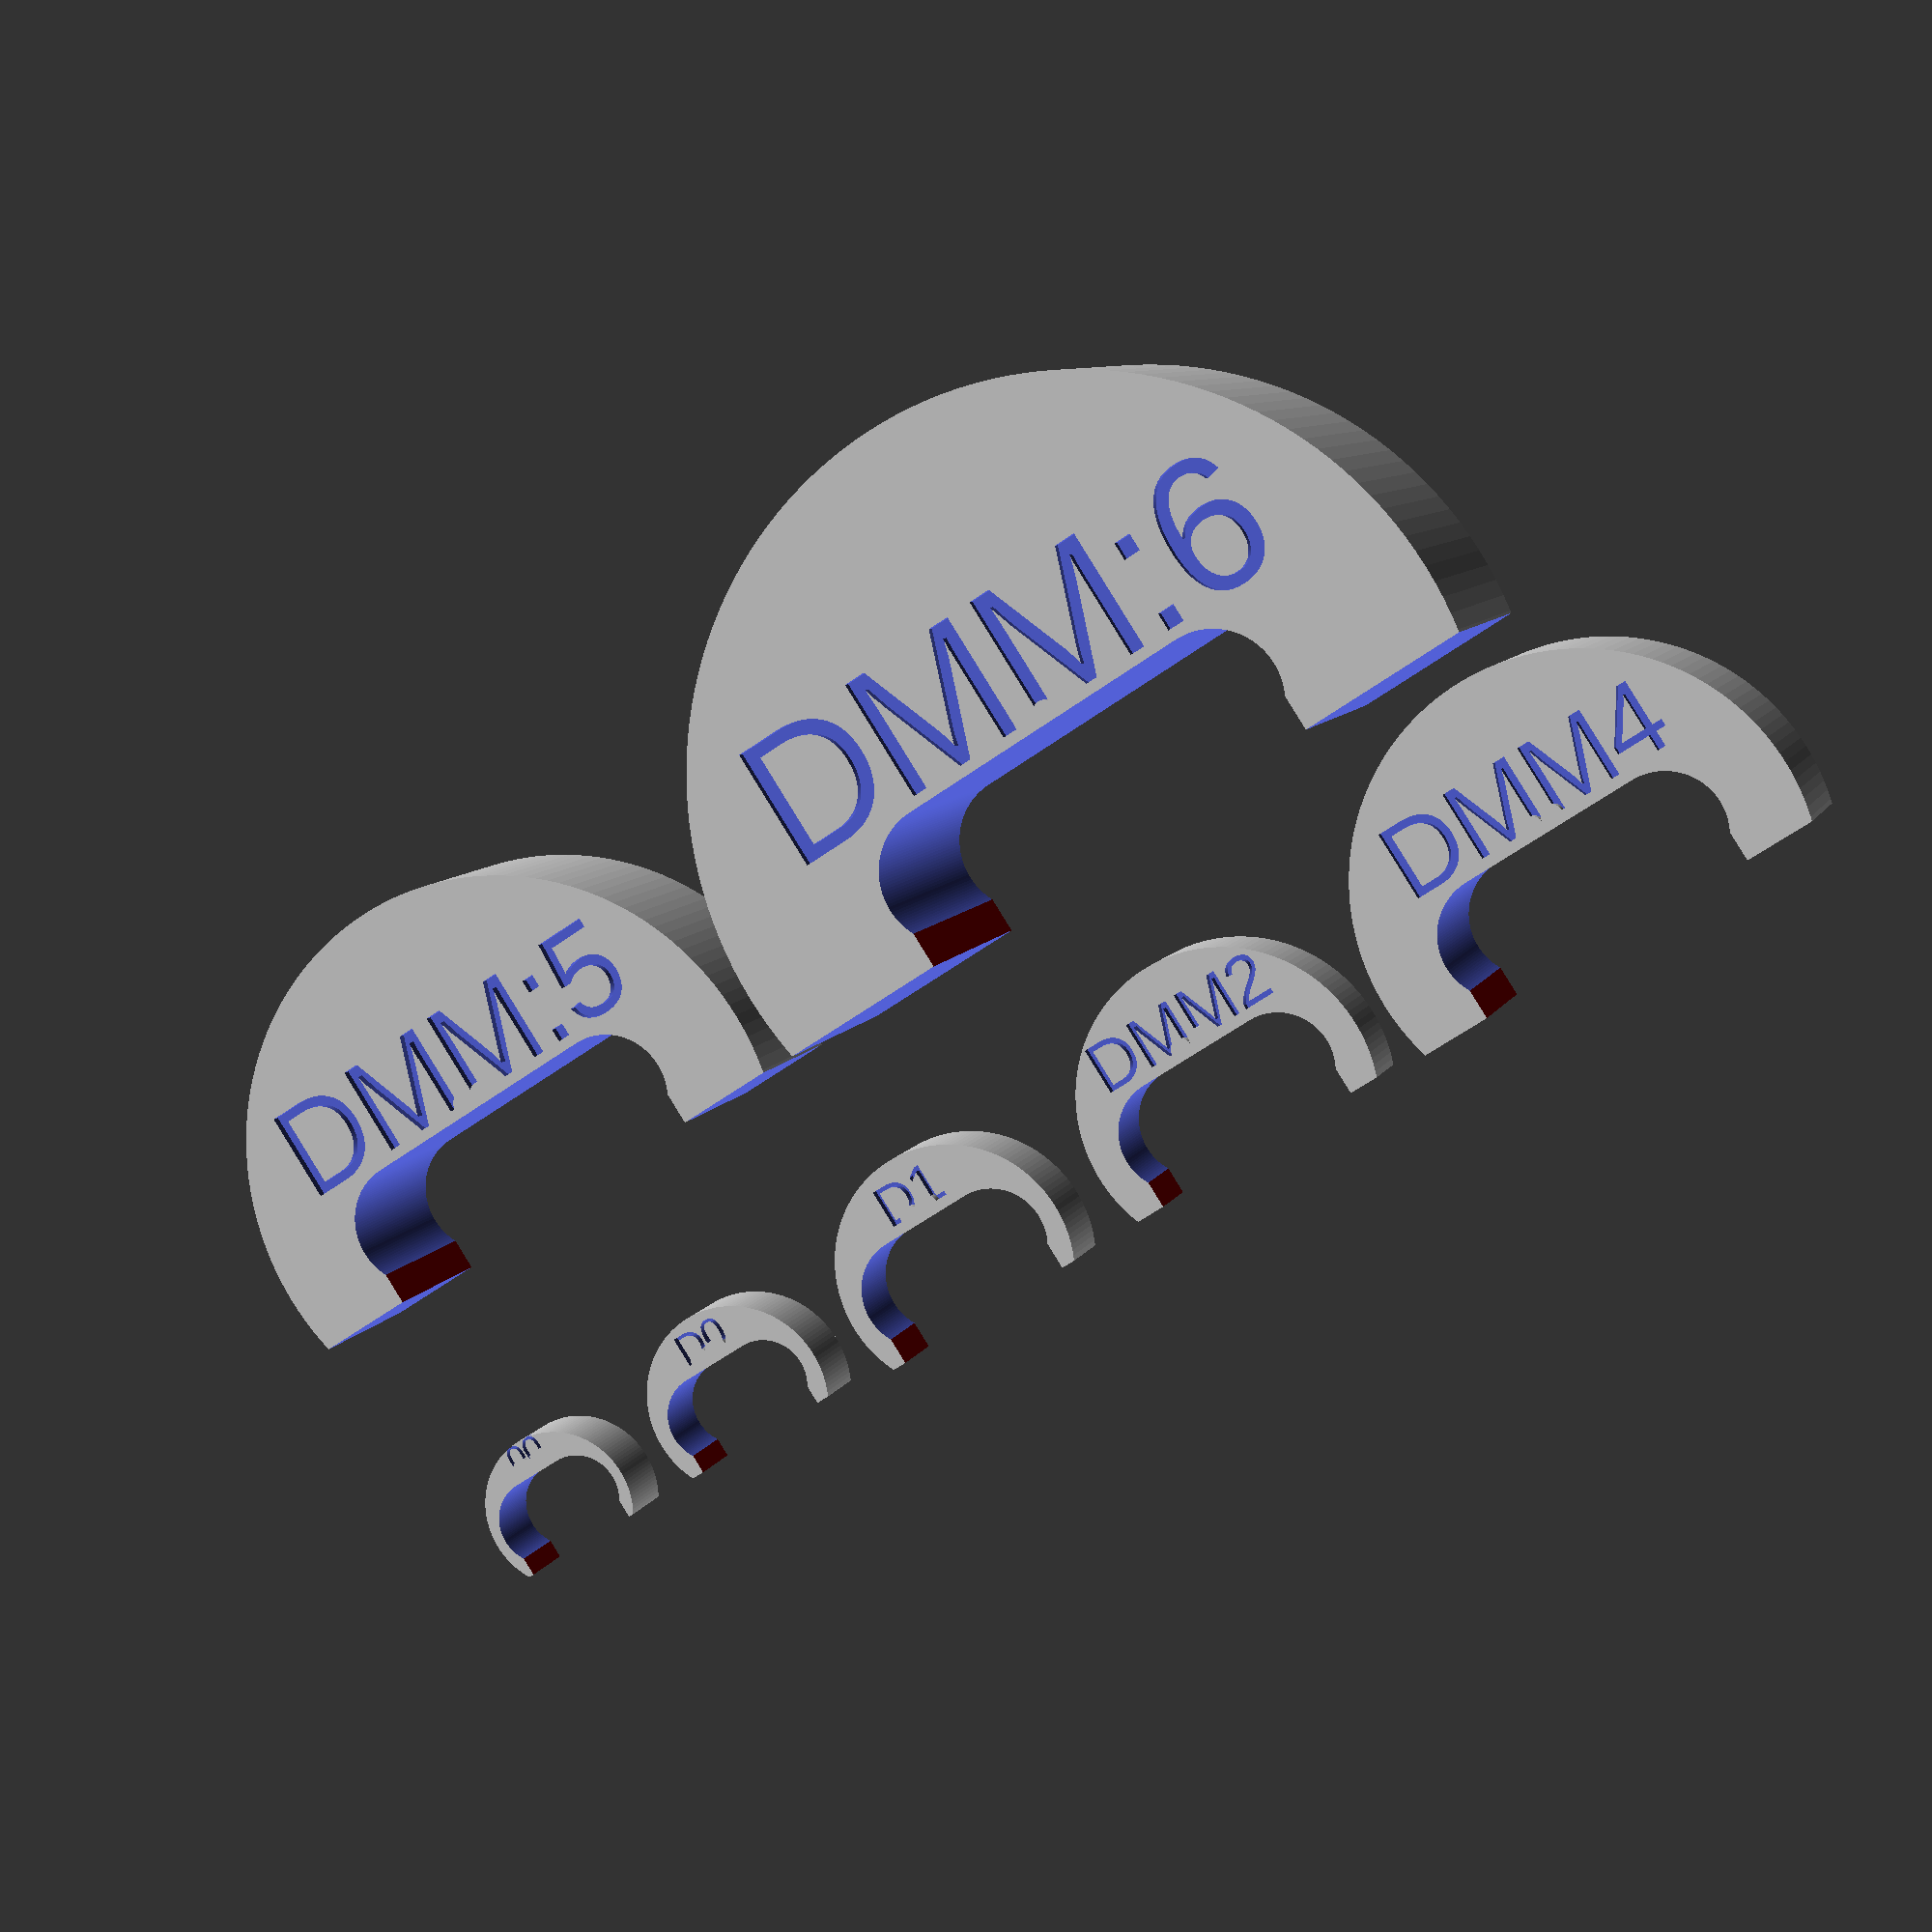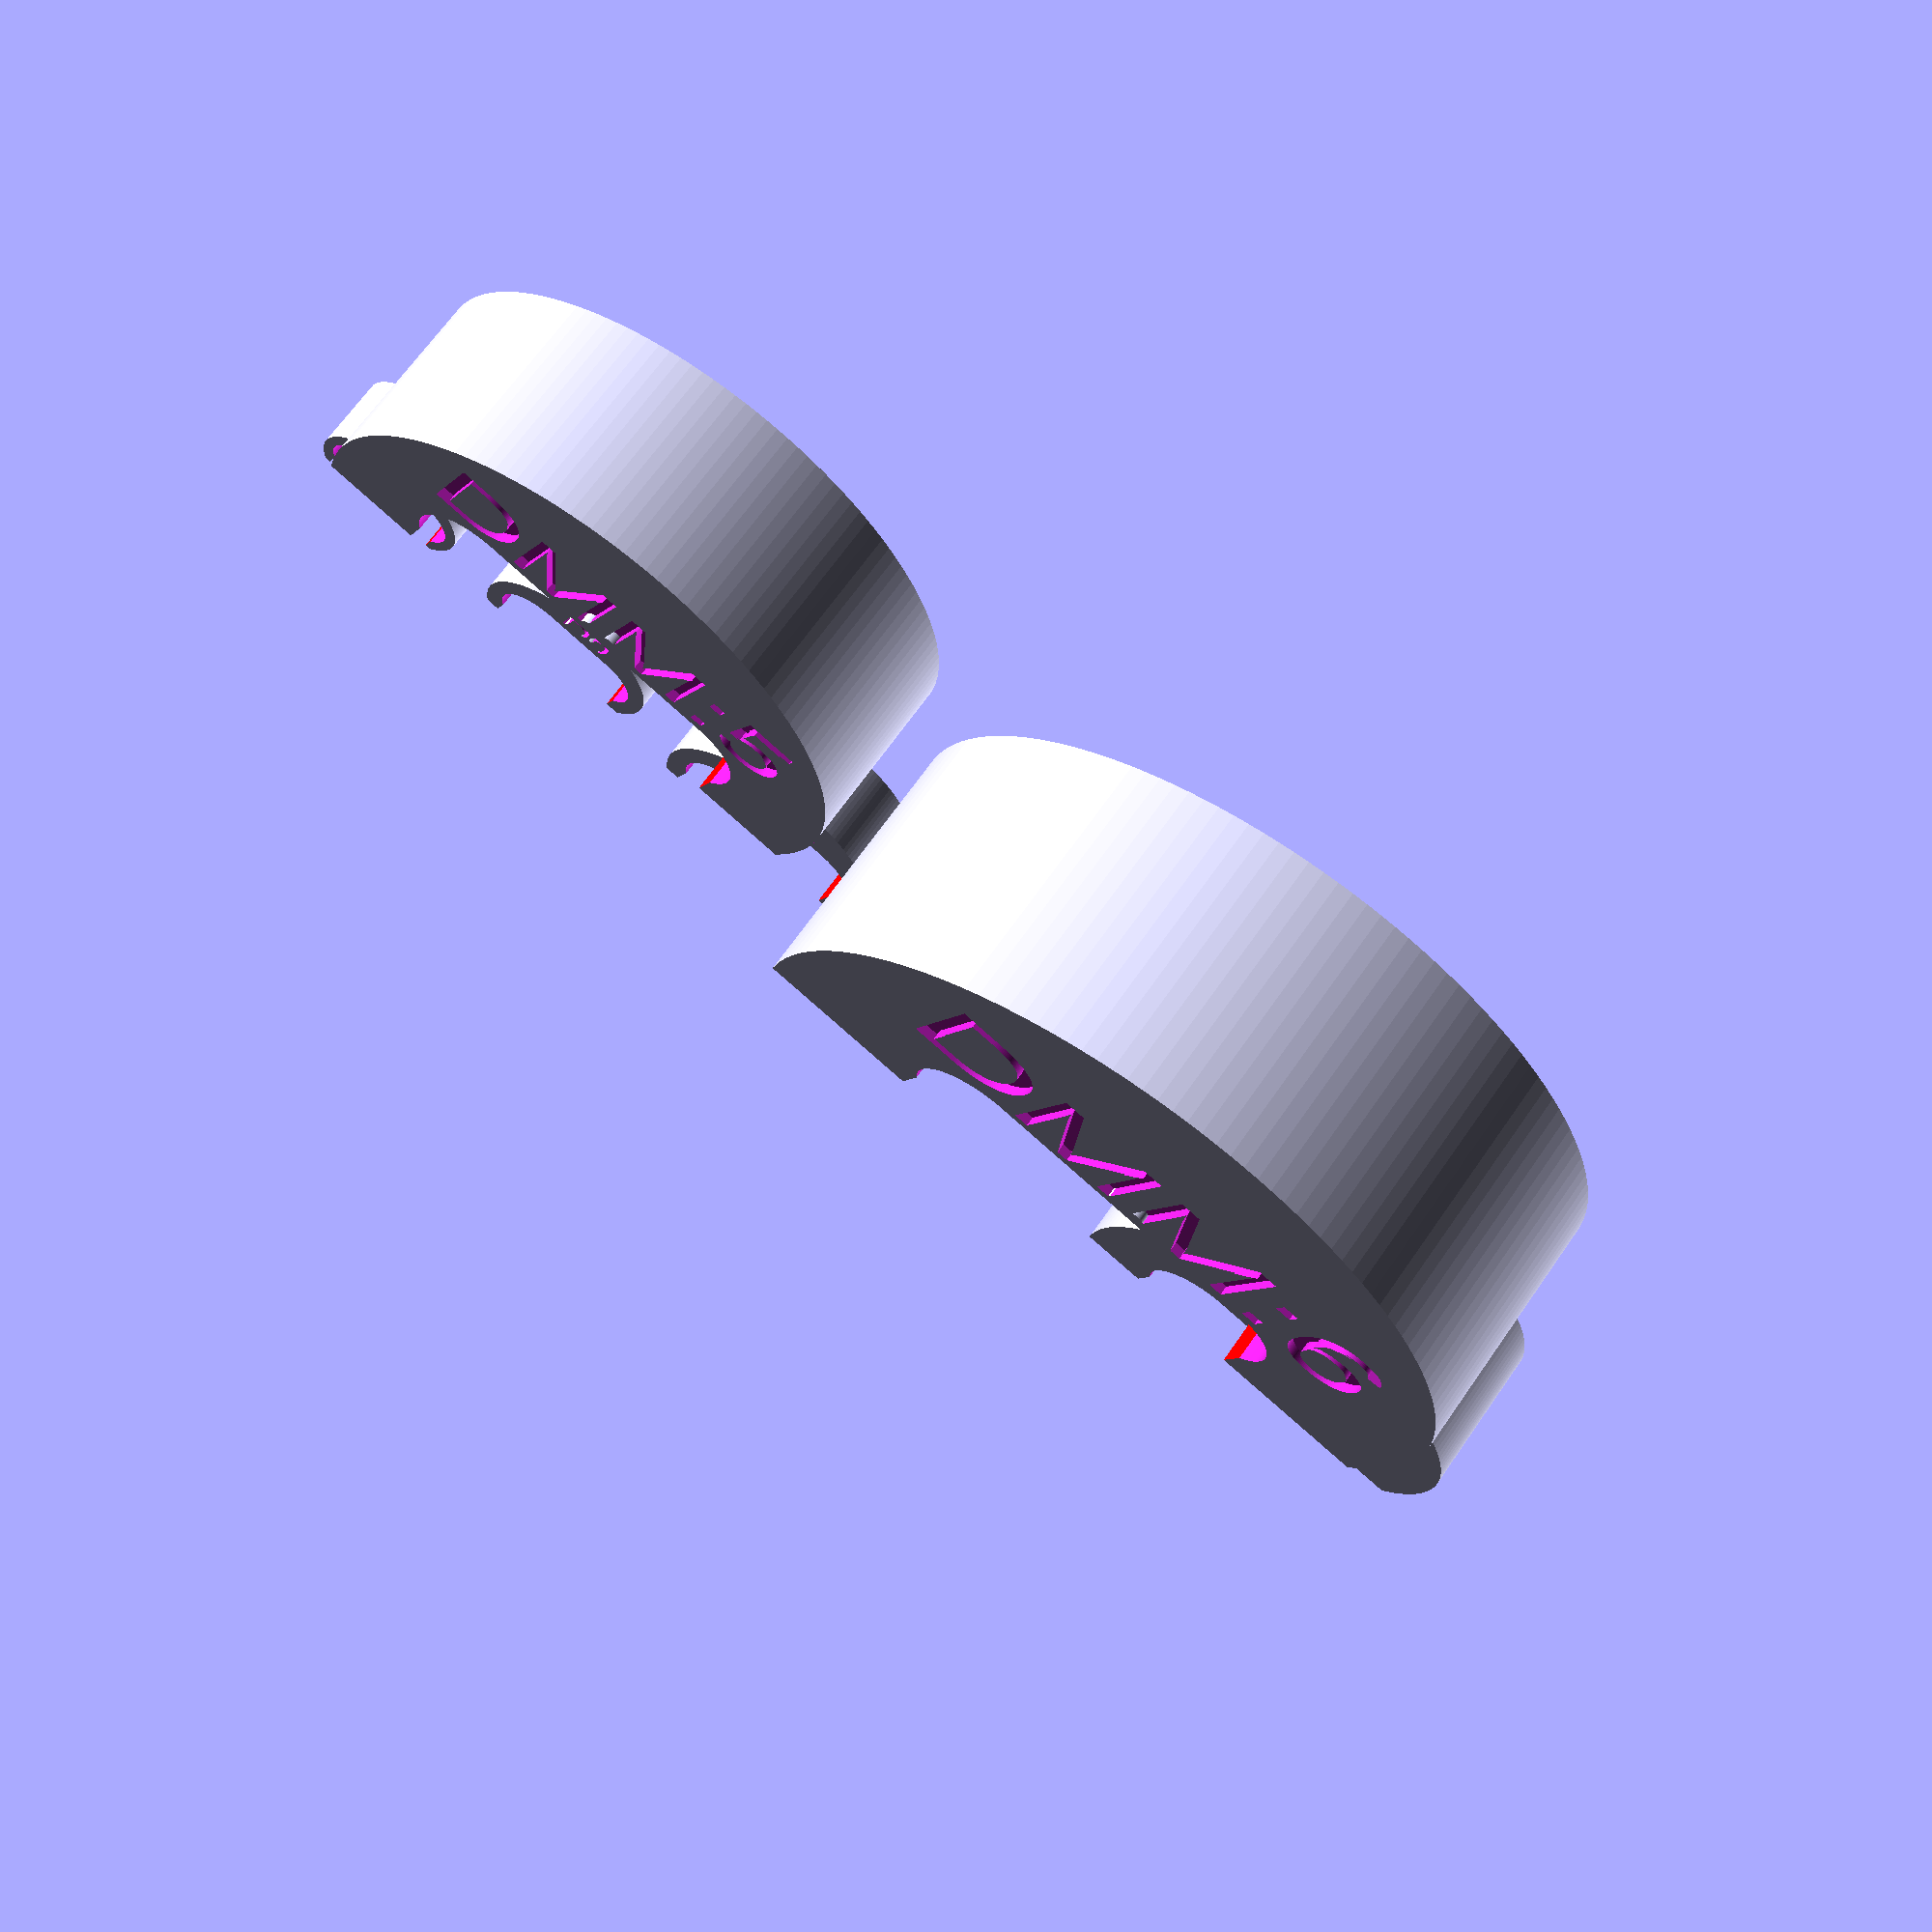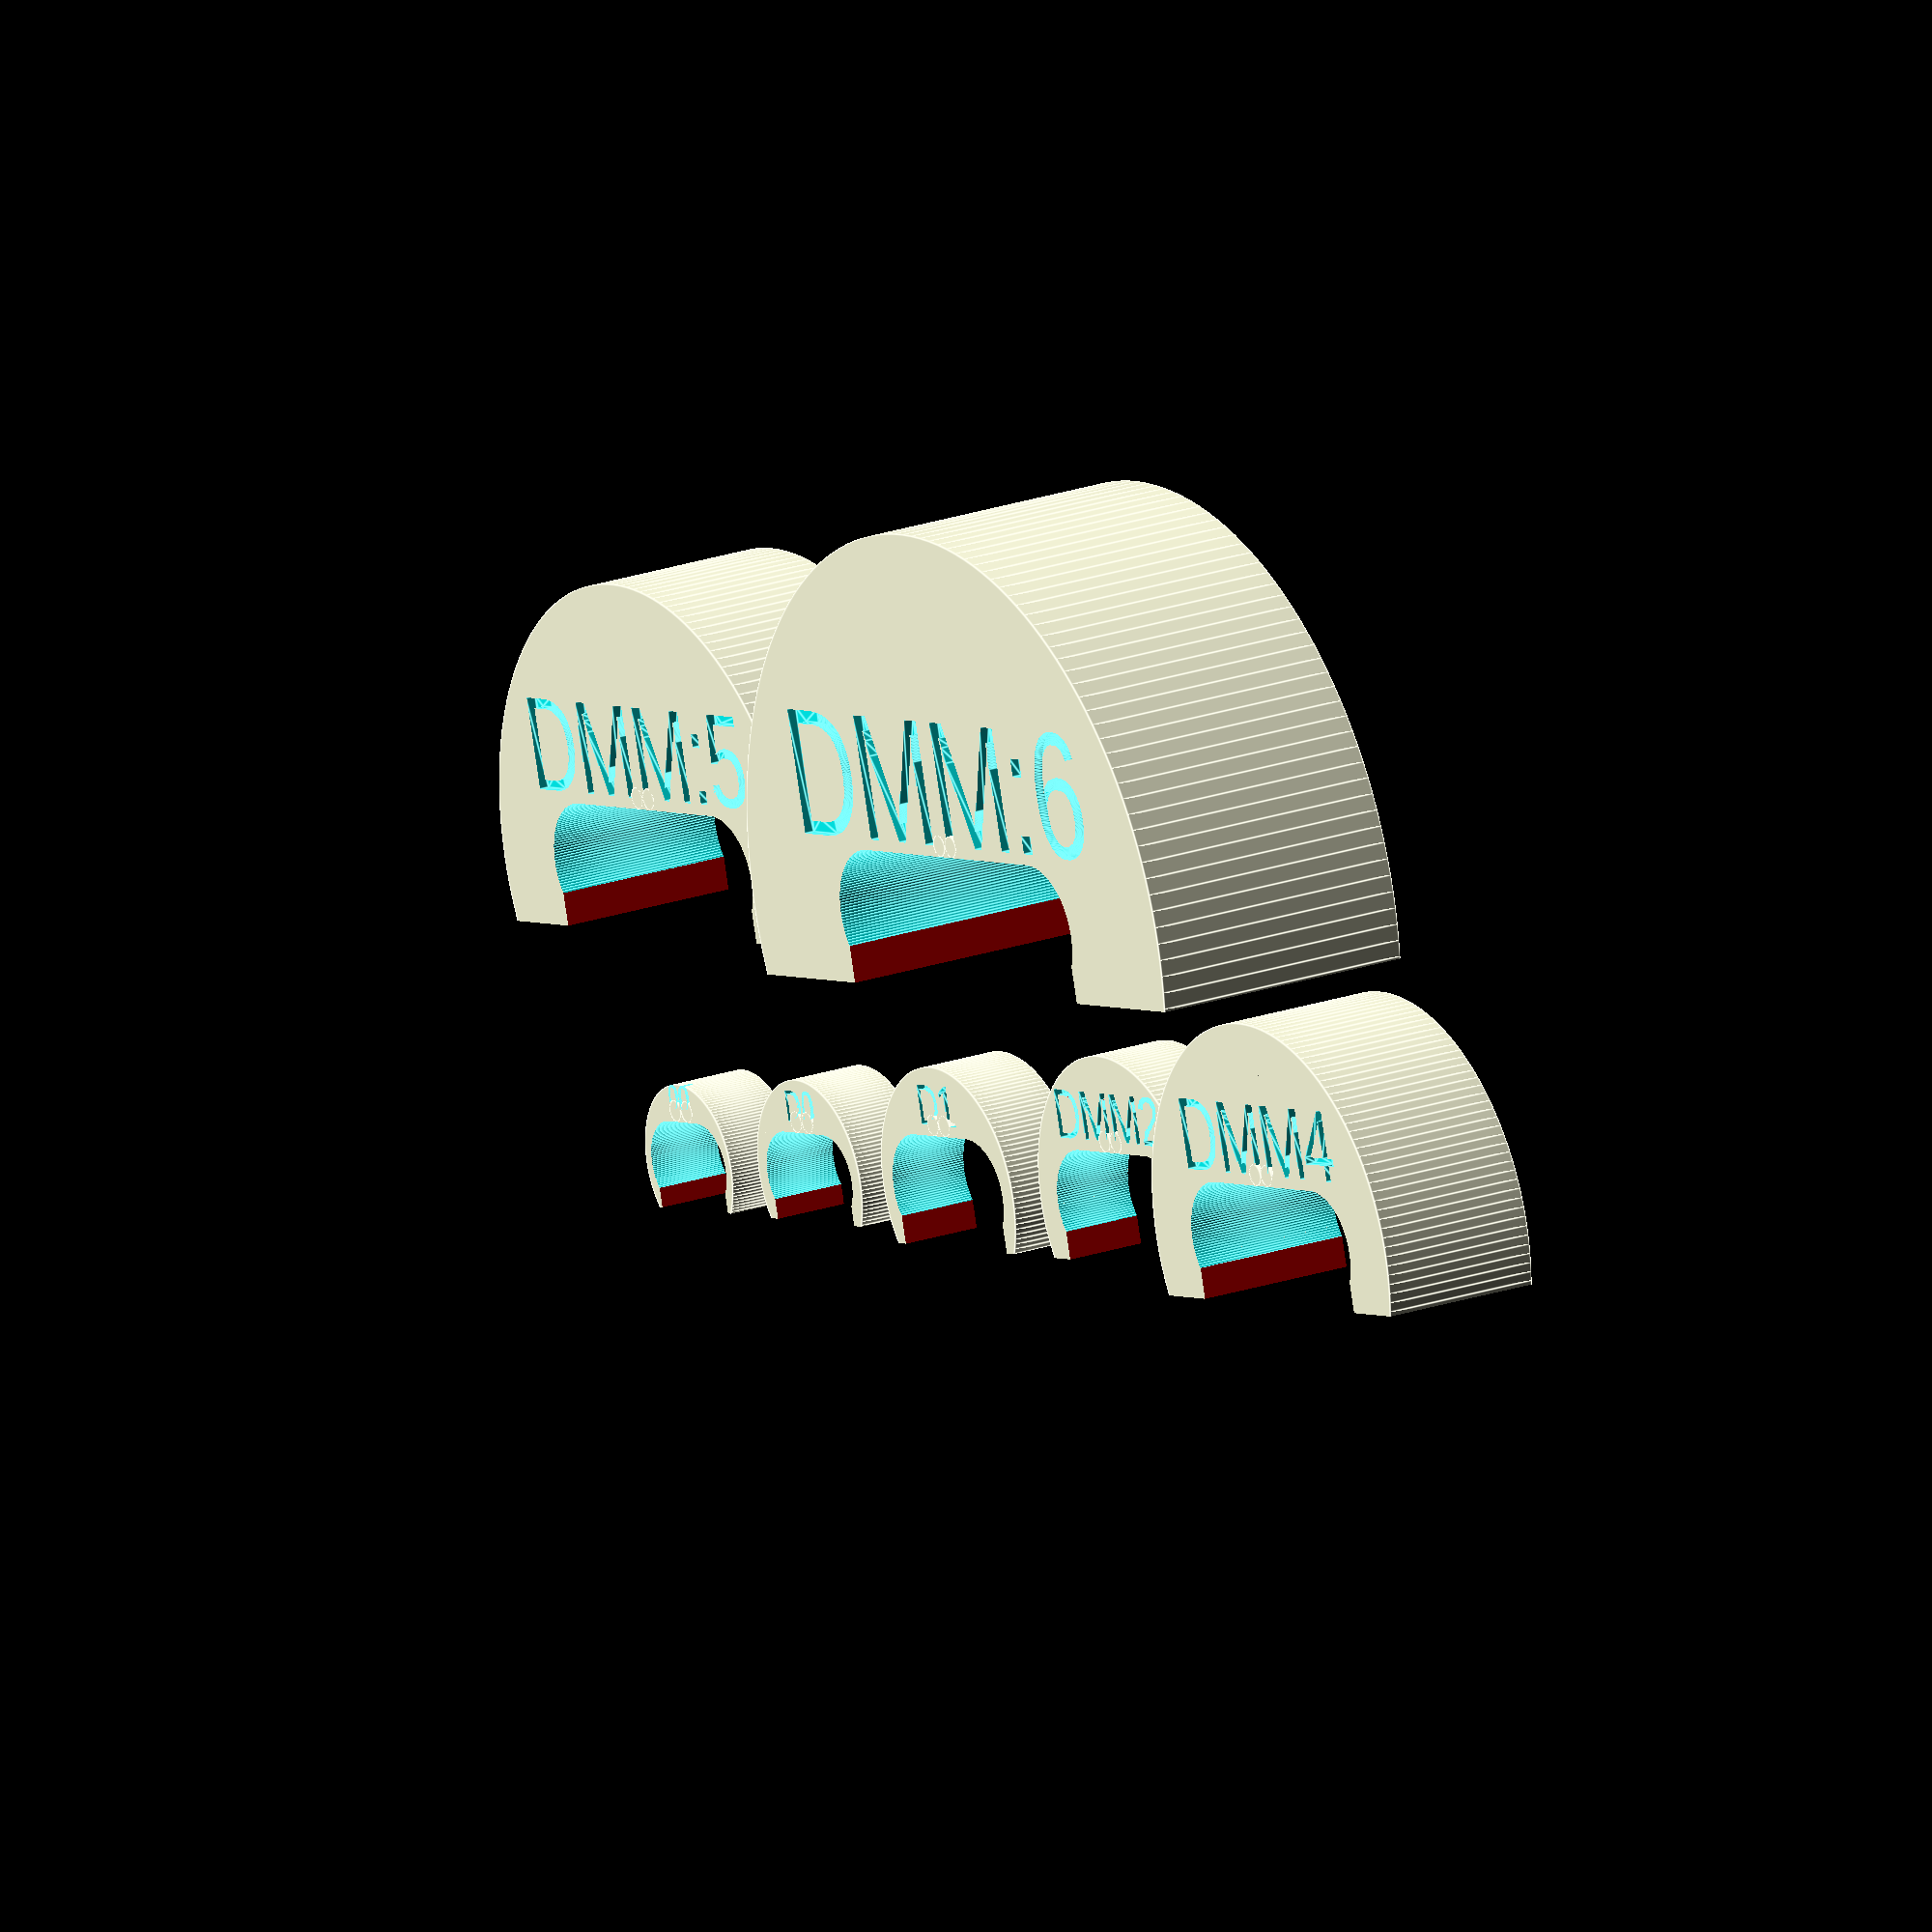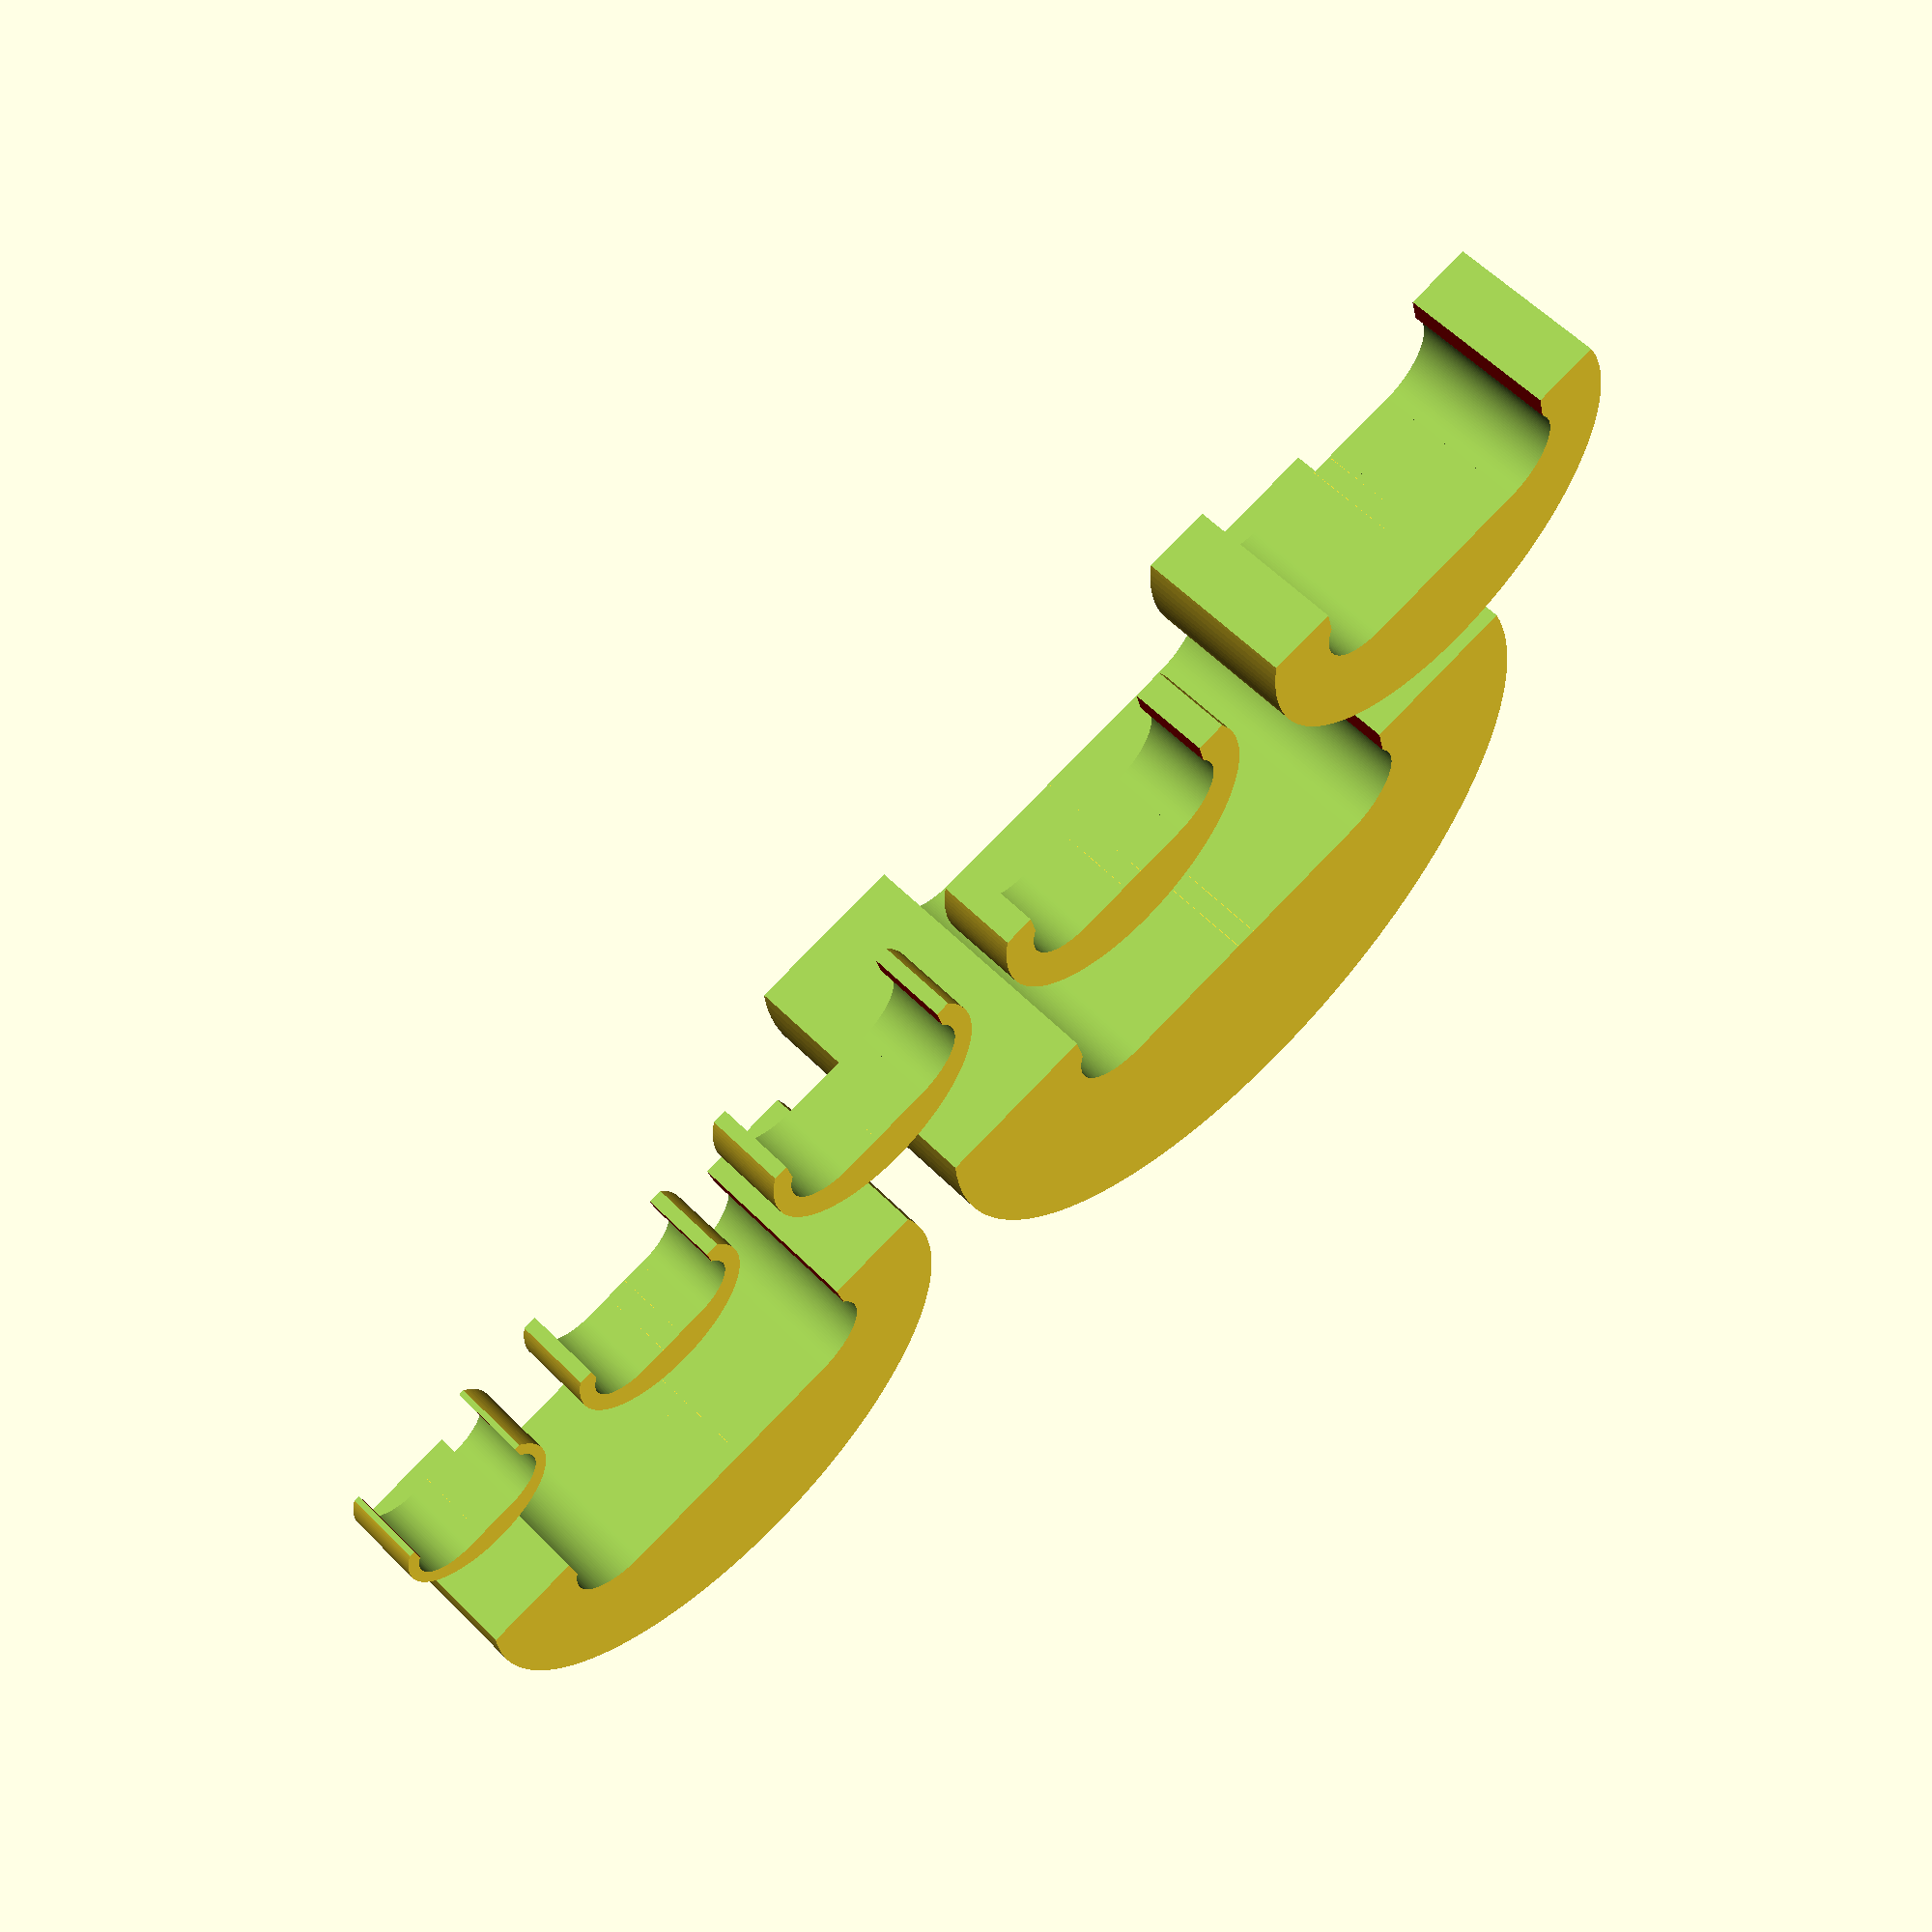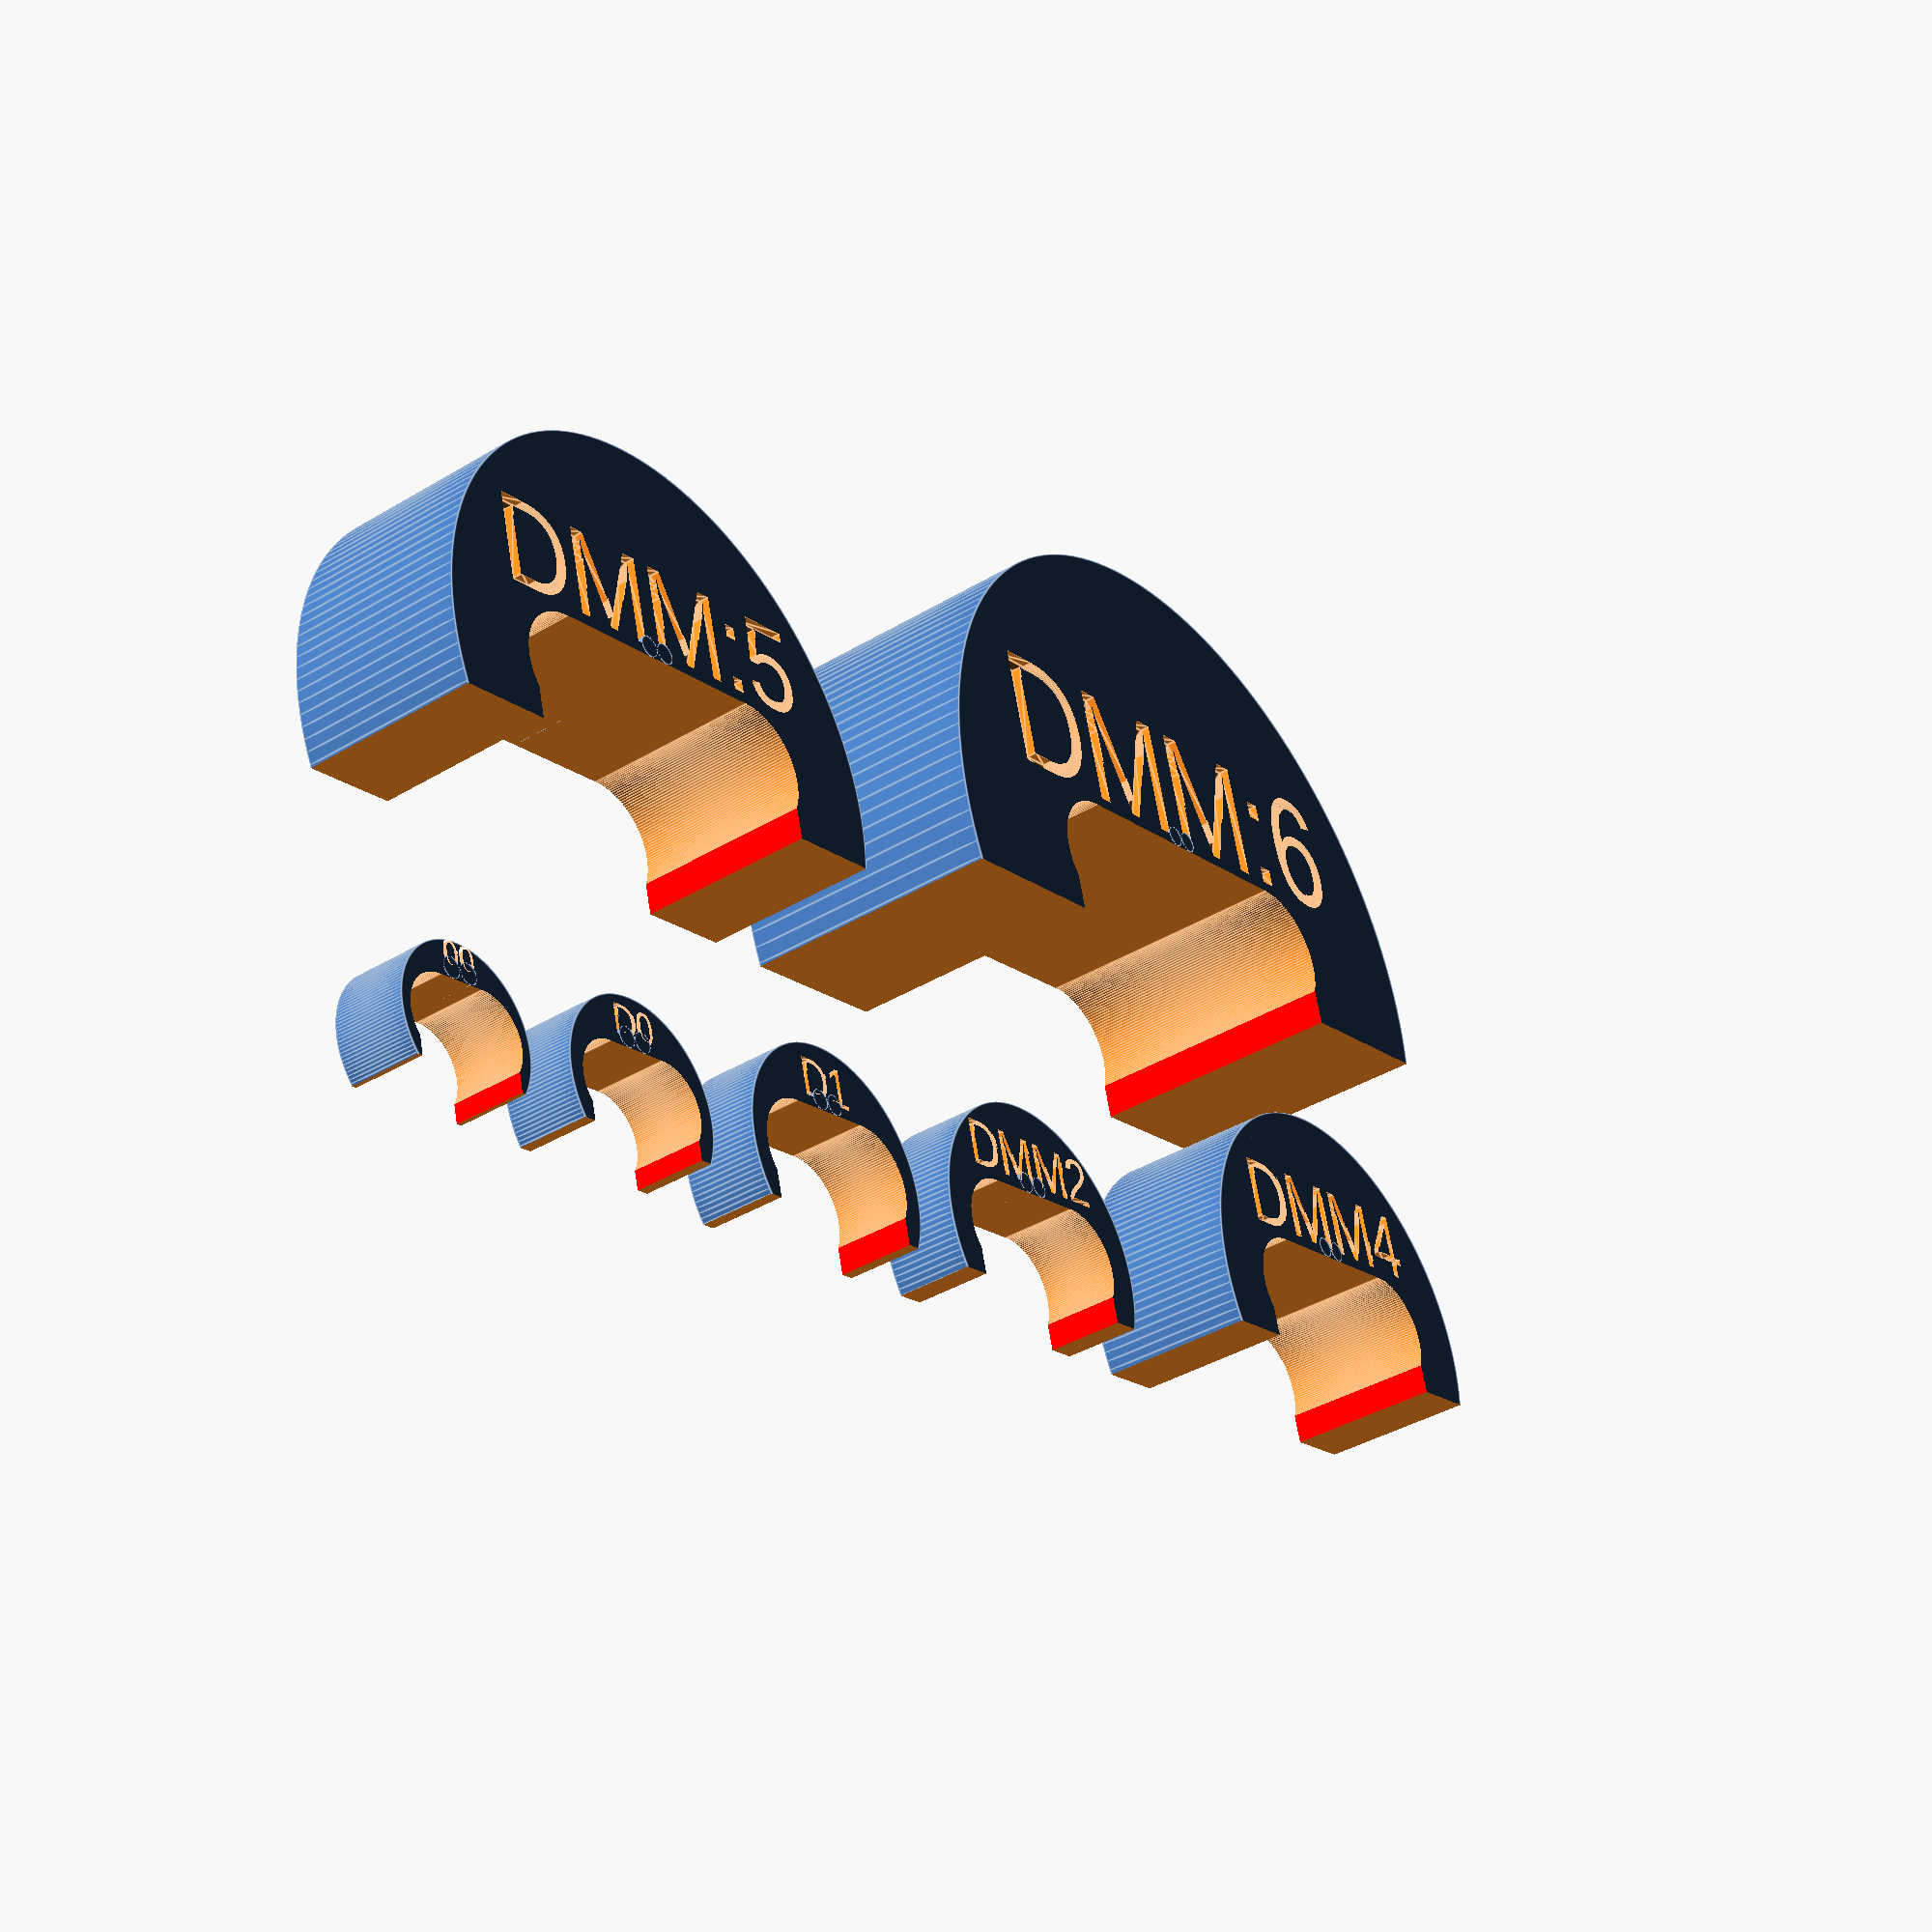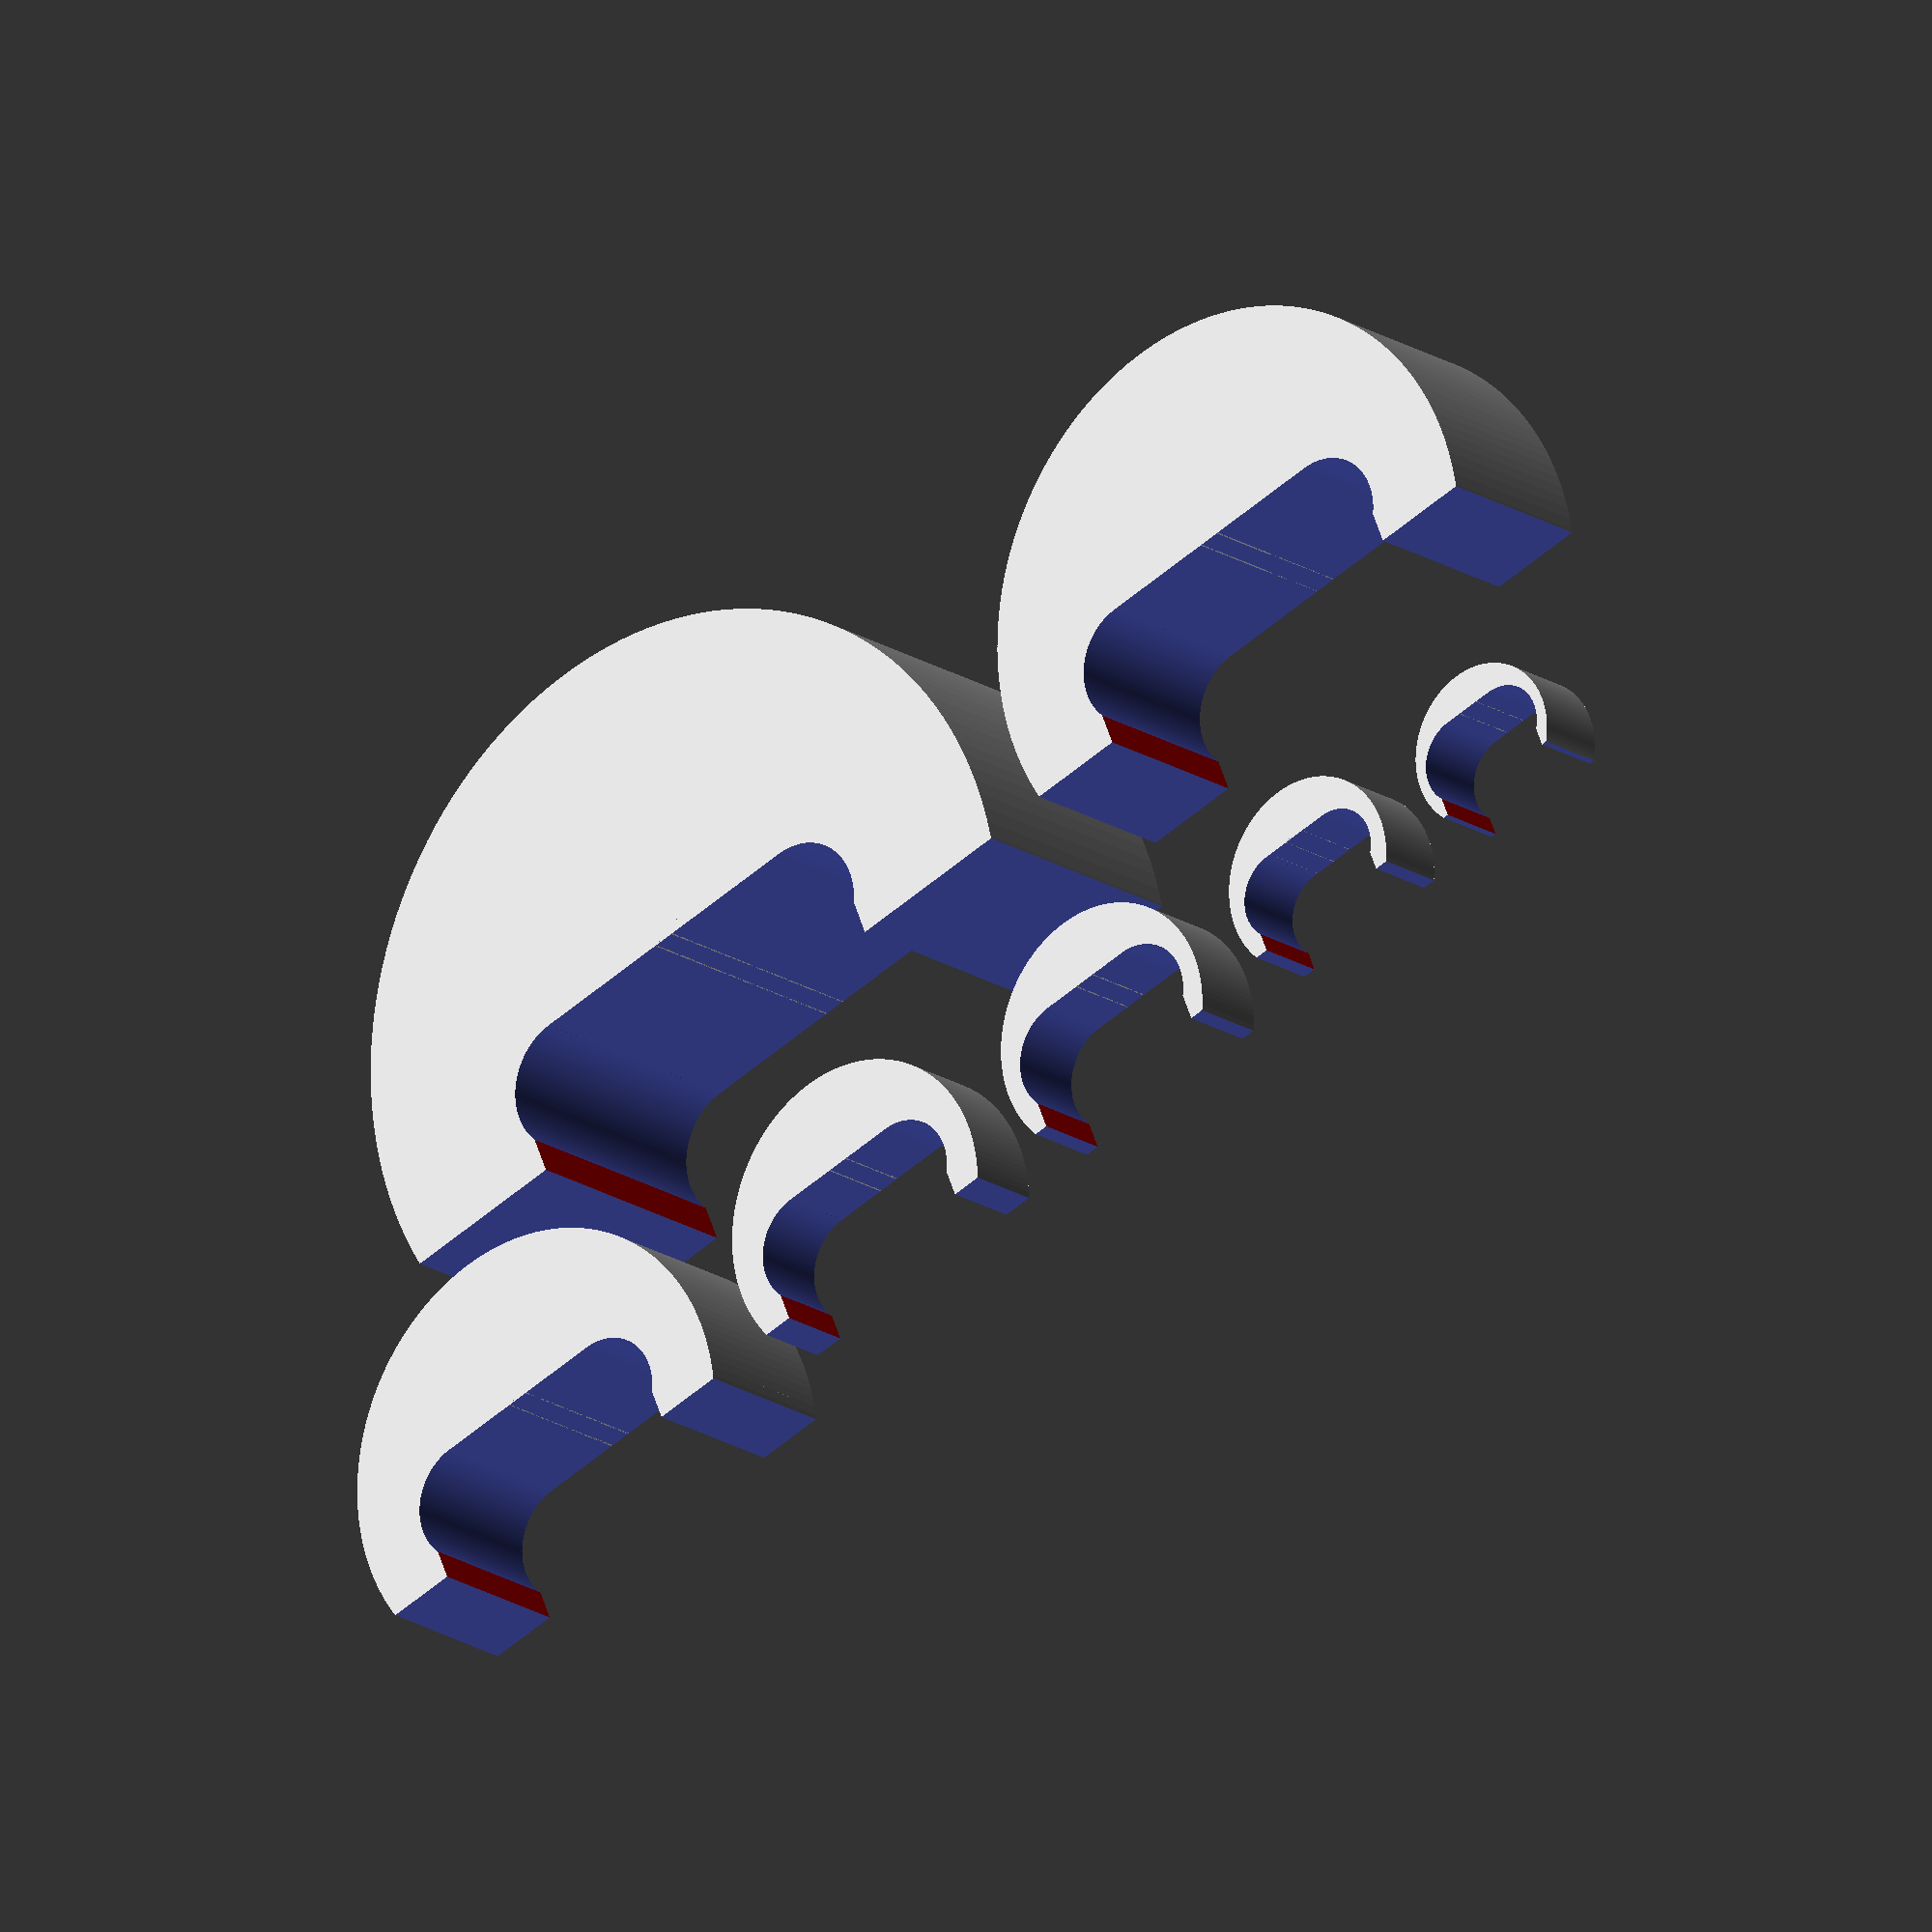
<openscad>
//	Copyright (C) 2023 SASA (superaorta@gmail.com)
//	This program is free software: you can redistribute it and/or modify
//	it under the terms of the GNU General Public License as published by
//	the Free Software Foundation, either version 3 of the License, or
//	(at your option) any later version.
//	This program is distributed in the hope that it will be useful,
//	but WITHOUT ANY WARRANTY; without even the implied warranty of
//	MERCHANTABILITY or FITNESS FOR A PARTICULAR PURPOSE.  See the
//	GNU General Public License for more details.
//	You should have received a copy of the GNU General Public License
//	along with this program.  If not, see <https://www.gnu.org/licenses/>.


$fn=150;
gap=5;

// A= cam boss across axles = "length"
// B= cam boss thickness = "thickness"
// C= cam boss between cams = "width"
// D= cable boss width = bossl
// E= cable boss height = bosst
// F= minimum crack size you want to go to = cam_to_cam

// for recent cam sets just set these to 1 to build them
WC=0;
BD=0;
DMM=1;

// otherwise edit the lines below to do what you want
// if you chain camstoppas they will space automatically otherwise end with ";"
// and space manually using translate([x,y,0) in front

//-------------------------------------------------------------------------------------------------
// current cams I know about
//-------------------------------------------------------------------------------------------------

// BD zero - I've only seen one of these but this works for it!
// translate([-83,93,0])camstoppa_BD_zero();

// BD camlots from 2020 onwards all cams anodized
if(BD)translate([0,-55,0])
camstoppa_generic(width=7,thickness=10,length=23,cam_to_cam=34,name_small="C4:1",tight=.8)							// #1 camalot C4 RED
camstoppa_generic(width=13,thickness=11,length=29,cam_to_cam=41,bosst=4,bossl=13,name_small="C4:2",tight=1.2)		// #2 camalot C4 YELLOW / GOLD
camstoppa_generic(width=16,thickness=11.5,length=36,cam_to_cam=55,bosst=2,bossl=13,name="C4:3",tight=.8)			// #3 camalot C4 BLUE
camstoppa_generic(width=24,thickness=11.8,length=42.2,cam_to_cam=clear(68),bosst=4,bossl=13,name="C4:4",tight=.8);	// #4 camalot C4 BLUE

// BD camlot X4 and Z4 from 2021 onwards all cams anodized
if(BD)translate([0,-20,0])
	camstoppa_generic(width=5.5,thickness=11.25,length=20.75,cam_to_cam=clear(26.5),name_small="X4.75",tight=.8)	// BD X4 0.75 green
	camstoppa_generic(width=4.5,thickness=10.3,length=17.75,cam_to_cam=clear(21.1),name_small="Z405")	// BD Z4 0.5 camalot purple
	camstoppa_Z4_small(width=4.5,thickness=9,length=15.0,cam_to_cam=clear(16.2),name="Z404")	// BD Z4 0.4 camalot purple
	camstoppa_Z4_small(width=4.0,thickness=9,length=12.25,cam_to_cam=clear(13.5),name="")		// BD Z4 0.3 camalot blue
	camstoppa_Z4_small(width=4.0,thickness=10,length=9.4,cam_to_cam=clear(12.00),name="")		// BD Z4 0.2 camalot yellow
	camstoppa_Z4_small(width=4.0,thickness=10,length=8.5,cam_to_cam=clear(10.65),name="");		// BD Z4 0.1 camalot red

// WC new twin axle cams ~2020
if(WC)translate([0,80,0])
	camstoppa_generic(width=14.5,thickness=10.3,length=33.5,cam_to_cam=clear(55),name_small="WC:3",bosst=1.5,bossl=22)	// Big blue #3
	camstoppa_generic(width=13,thickness=10.3,length=28.5,cam_to_cam=clear(45.6),name_small="WC:2",bosst=1,bossl=16)	// gold 2
	camstoppa_generic(width=9,thickness=10.0,length=24.3,cam_to_cam=clear(33.5),name_small="WC:1");	// Red 1

// DMM DRAGON CAMS
// All measurements for dragon II except maybe the #6 which might be a dragon I
// small sizes
if(DMM)translate([0,0,0])
	camstoppa_generic(width=7,thickness=8.1,length=13.1,cam_to_cam=clear(13.7),name_small="00",tight=.8)			// blue #00
	camstoppa_generic(width=7,thickness=8.2,length=15,cam_to_cam=clear(16.4),name_small="D0",tight=.8)				// silver #0
	camstoppa_generic(width=7.5,thickness=10.3,length=19.4,cam_to_cam=clear(21),name_small="D1",tight=.8)			// purple #1
	camstoppa_generic(width=7.5,thickness=10.3,length=22,cam_to_cam=clear(25.6),name_small="DMM2",tight=.8)			// green #2
	camstoppa_generic(width=15,thickness=11,length=28,cam_to_cam=38+3,bosst=0,bossl=0,name_small="DMM4",tight=.8);	// gold #4
// large sizes
if(DMM)translate([0,30,0])
	camstoppa_generic(width=17,thickness=11.5,length=35,cam_to_cam=50+3,bosst=0,bossl=0,name_small="DMM:5",tight=.8)	// blue #5
	camstoppa_generic(width=25,thickness=12.5,length=41,cam_to_cam=68+4,bosst=0,bossl=0,name_small="DMM:6",tight=.8);	// silver #6 (nb dragon 1 maybe?)

//-------------------------------------------------------------------------------------------------
// older cams
// These all work and have been tested but it can be hard to ID the specific model YMMV
//-------------------------------------------------------------------------------------------------

//color([0,0,1]){
//// wild country cam without the black cable stiffner
//// blue sling, unanodized cams Amy's no size
//translate([-100,65,0])camstoppa_WC(depth=2,d2=8.0,l1=7,l2=5,cam_to_cam=clear(44));
//// light blue sling, unanodized cams Steve's no size
//translate([-102,30,0])camstoppa_WC(depth=1,d2=8.0,l1=9,l2=5.4,cam_to_cam=clear(40.3));
//}
//// wild country cams with black plastic cable stiffners
//color([0,0,.8]){
//// size 1 yellow cams anodized
//translate([-60,75,0])camstoppa_WC(depth=12.5/2,d2=8.0,l1=5,l2=7,cam_to_cam=clear(20));
//// size 2 red cams anodized
//translate([-60,40,0])camstoppa_WC(depth=12.5/2,d2=8.0,l1=5,l2=7,cam_to_cam=clear(30));
//// size 3.5 blue cams / blue sling
//translate([-60,0,0])camstoppa_WC(depth=12.5/2,d2=8.0,l1=5,l2=9,cam_to_cam=clear(54));
//}


//color("green"){
//// much older camalots - no thumbloop outer cams anodized, colour code sling
//// these are <probably> same sizes as the later "with thumb loop" ones
//// #0.5 camalot PURPLE Amy's
//translate([-20,30,0])camstoppa_generic(length=18.0,thickness=9.5,width=8.5,bosst=0,bossl=0,cam_to_cam=clear(21.2));
//// #2 camalot YELLOW Amy's
//translate([-20,40,0])camstoppa_generic(length=31.0,thickness=15.0,width=12.0,bossl=12.5,bosst=10,cam_to_cam=clear(37.5));
//// #3 camalot C4 BLUE Steve's NB the width seems LOW cf other designs - tested ok!
//translate([-20,60,0])camstoppa_generic(width=14.5,thickness=16,length=37.7,cam_to_cam=clear(54),bosst=10.2,bossl=13);
//}
//color([0,1,0]){
//// older camlots with thumbloops and outer pair of cams anodized
//// #1 camalot C4 RED
//translate([55,-2,0])camstoppa_generic(width=7.5,thickness=11,length=24,cam_to_cam=clear(34));
//// #2 camalot C4 
//// nopetranslate([0,30,0])camstoppa_generic(width=,thickness=,length=,cam_to_cam=,bosst=,bossl=);
//// #3 camalot C4 BLUE
//translate([5,-2,0])camstoppa_generic(width=17,thickness=12.5,length=37.7,cam_to_cam=clear(55),bosst=2,bossl=13);
//}


//--------------------------------------------------------------------------------------------------------------------
// functions below here
//--------------------------------------------------------------------------------------------------------------------

module camstoppa_generic(width,thickness,length,cam_to_cam,bosst=0,bossl=0,name="",name_small="",tight=0){
	sl=length-thickness;
	s2=sl/2;
	translate([cam_to_cam/2,0,0]){
		
	difference(){
		translate([0,0,0])cylinder(d=cam_to_cam,h=width);//main body
			union(){
				translate([-s2,0,-1])cylinder(d=thickness,h=width+2);//one side of the boss cut out
				translate([s2,0,-1])cylinder(d=thickness,h=width+2);// one side of the boss cutout
				translate([-s2,-thickness/2,-1])cube([sl,thickness,width+2]);// the bit between them
				color("red")translate([-(length-.6)/2+tight/2,-20,-1])cube([length-.6-tight,20,width+2]);// The exit hole
				translate([-100,-cam_to_cam-thickness/2,-1])cube([200,cam_to_cam,width+2]);
				// removal for boss
				translate([-bossl/2,thickness/2-.01,-1])cube([bossl,bosst,width+2]);
				if(bossl!=0)translate([-(bossl+2)/2,thickness/2-.01,-1])cube([bossl+2,1,width+2]);
				if(name!=""){translate([0,thickness/2+bosst+1+1,width-.9])linear_extrude(1)text("camstoppa",halign="center",size=cam_to_cam/10);	
				translate([0,thickness/2+bosst+1+1+cam_to_cam/10,width-.9])linear_extrude(1)text(name,halign="center",size=cam_to_cam/7);	}
				if(name_small!="")translate([0,thickness/2+bosst+1,width-.9])linear_extrude(1)text(name_small,halign="center",size=cam_to_cam/6);	
				}
			}
		// extra bit to prevent small lip around boss
		translate([-(bossl+2)/2,thickness/2+1,0])cylinder(r=1,h=width);
		translate([(bossl+2)/2,thickness/2+1,0])cylinder(r=1,h=width);
		}
	translate([cam_to_cam+gap,0,0])children();
	}

module camstoppa_Z4_small(width,thickness,length,cam_to_cam,bosst=0,bossl=0,name="Z4"){
	R=1.5;
	sl=length/2-R;
	sh=thickness/2-R;
	R2=3;
	ol=cam_to_cam/2-R2;oh=ol;
	translate([cam_to_cam/2,0,0]){
		difference(){
			union(){
				translate([0,0,0])cylinder(d=cam_to_cam,h=width);
				hull(){
					translate([-ol,-oh,0])cylinder(h=width,r=R2);
					translate([+ol,-oh,0])cylinder(h=width,r=R2);
					translate([-ol,+oh,0])cylinder(h=width,r=R2);
					translate([+ol,+oh,0])cylinder(h=width,r=R2);
					}	
				}
			union(){
				translate([0,0,-1]){
					hull(){
						translate([-sl,-sh,0])cylinder(h=width+2,r=R);
						translate([+sl,-sh,0])cylinder(h=width+2,r=R);
						translate([-sl,+sh,0])cylinder(h=width+2,r=R);
						translate([+sl,+sh,0])cylinder(h=width+2,r=R);
						}	
					}
				translate([-(length-.6)/2,-20,-1])cube([length-.6,20,width+2]);
				translate([-100,-cam_to_cam-thickness/2,-1])cube([200,cam_to_cam,width+2]);
				}
			fs=0.9*(oh+R2-sh-R);
			echo(fs);
			if(name!="")translate([0,thickness/2+fs*.15,width-.9])linear_extrude(1)text(name,halign="center",size=fs*.8);	
			}
		}
	translate([cam_to_cam+gap,0,0])children();
	}


// Version 1 is way too tight
// Version 2 has slits to permit flex but the slit wasn't big enough to accomodate ove extrusion at the corners
// Version 3 has a taper to improve V2
module camstoppa_WC(depth,d1=12.7,d2,l1,l2,width=9.0,cam_to_cam){
	difference(){
		translate([0,0,0])cylinder(d=cam_to_cam,h=width);
		union(){
			translate([0,depth,width/2])rotate([90,0,0])cylinder(d=d1,h=l1+depth);
			translate([0,0.01-l1,width/2])rotate([90,0,0])cylinder(d1=d1,d2=d2,h=l2);
			translate([0,0.01-l1-l2,width/2])cube([d2,l2*2,width*2],center=true);
			translate([-100,-l1-l2/2-100,-1])cube([200,100,width+2]);
			}
		difference(){
			union(){
				translate([0,depth/2,width/2])rotate([90,0,0])cylinder(d1=d1+4,d2=d1+5,h=l1+depth+5);
				translate([0,-l1-l2/2+1.5,width/2])rotate([90,0,0])cylinder(d1=d1+4,d2=(d1+4)+10,h=5);
				}
			translate([0,depth/2,width/2])rotate([90,0,0])cylinder(d=d1+3,h=l1+depth+10);
			}
		}
	}

//camstoppa_HB();
// This was a horrible blue stemed HB flexi cam
// Tested and fits well
module camstoppa_HB(d=9,d2=9,l1=20,l2=30,width=8.0,cam_to_cam=clear(25)){
	difference(){
		translate([0,0,0])cylinder(d=cam_to_cam,h=width);
		union(){
			translate([0,0,-.5])rotate([0,0,0])cylinder(d=15,h=width+1);
			// not required! 
			translate([0,0,width/2])rotate([90,0,0])cylinder(d=d,h=cam_to_cam);
			translate([0,-25,width/2])cube([14.4,50,width*2],center=true);//
			translate([0,-30,width/2])cube([50,50,width*2],center=true);//
			}
		}
	}

// camstoppa_BD_zero();
// BD zero #5
// Tested and fits 	
module camstoppa_BD_zero(d1=7,d2=8,l=11.5,width=8.0,cam_to_cam=clear(13)){
	difference(){
		translate([0,0,0])cylinder(d=cam_to_cam,h=width);
		union(){
			translate([0,-8,-.5])linear_extrude(height=width+1){
				polygon([[d1/2,0],[d2/2,l],[-d2/2,l],[-d1/2,0]]);
			}
			translate([0,-cam_to_cam/2-l+4,width/2])cube([cam_to_cam,cam_to_cam,width*2],center=true);//
			}
		}
	}

function clear(d)=(d<30)?(d>10?(d*1.1):(d+1)):(d+3);


</openscad>
<views>
elev=172.0 azim=146.8 roll=163.6 proj=p view=solid
elev=113.4 azim=206.7 roll=145.3 proj=p view=solid
elev=158.4 azim=164.2 roll=121.7 proj=o view=edges
elev=121.2 azim=14.1 roll=44.2 proj=p view=wireframe
elev=38.0 azim=345.0 roll=307.6 proj=p view=edges
elev=198.2 azim=202.5 roll=321.9 proj=o view=wireframe
</views>
